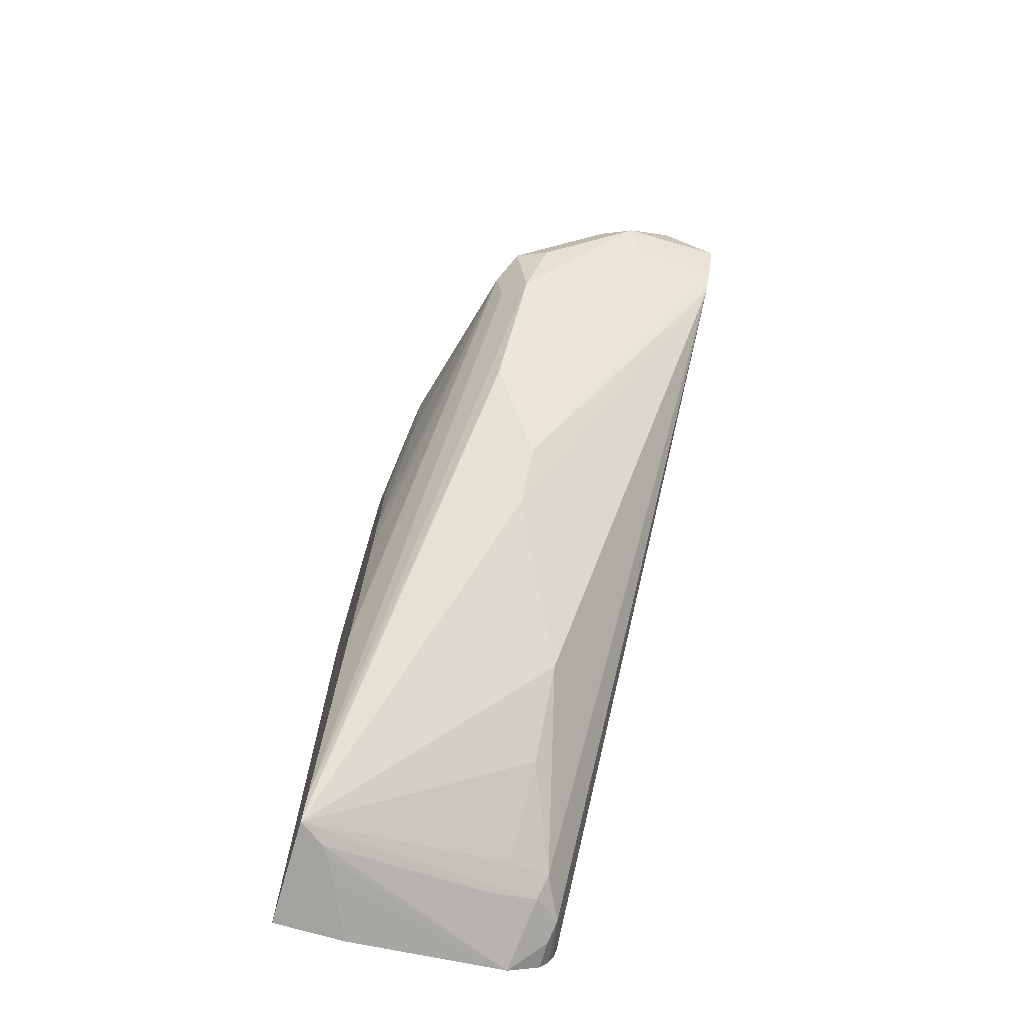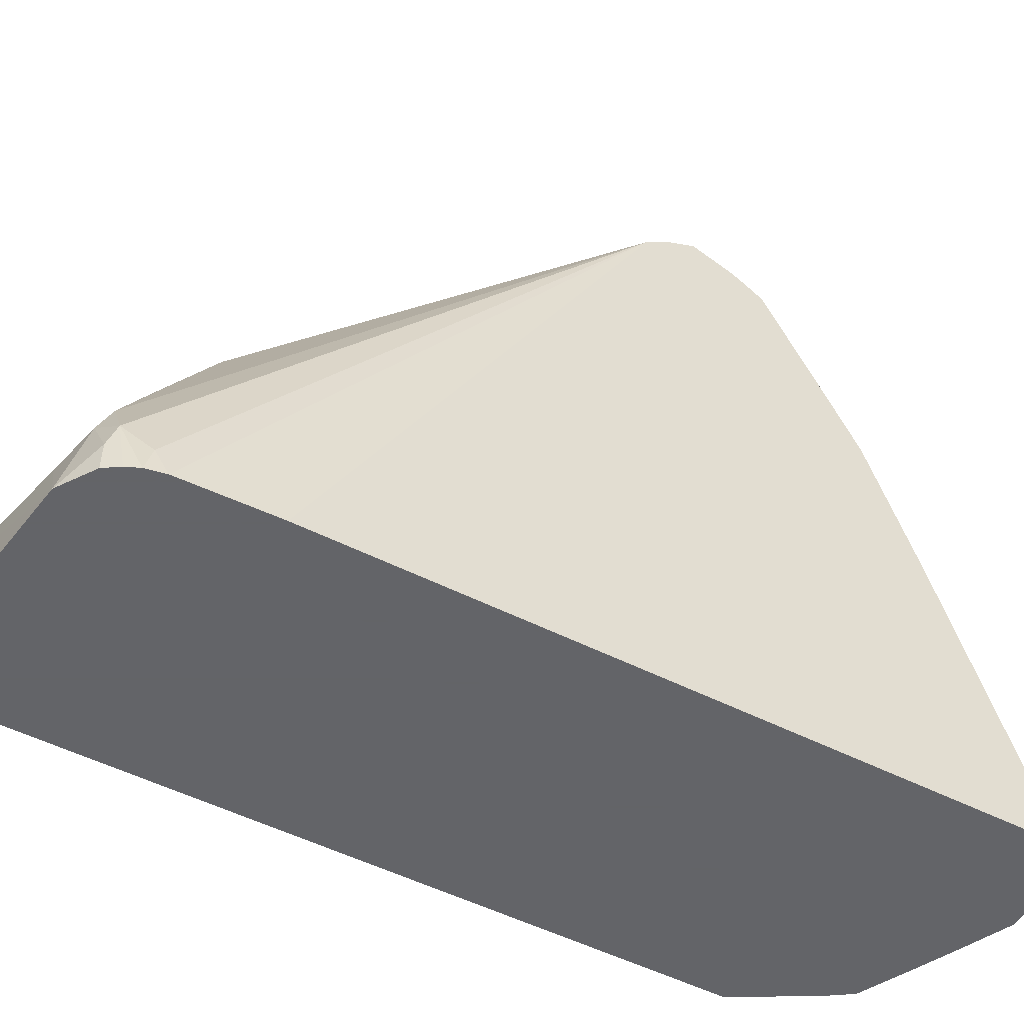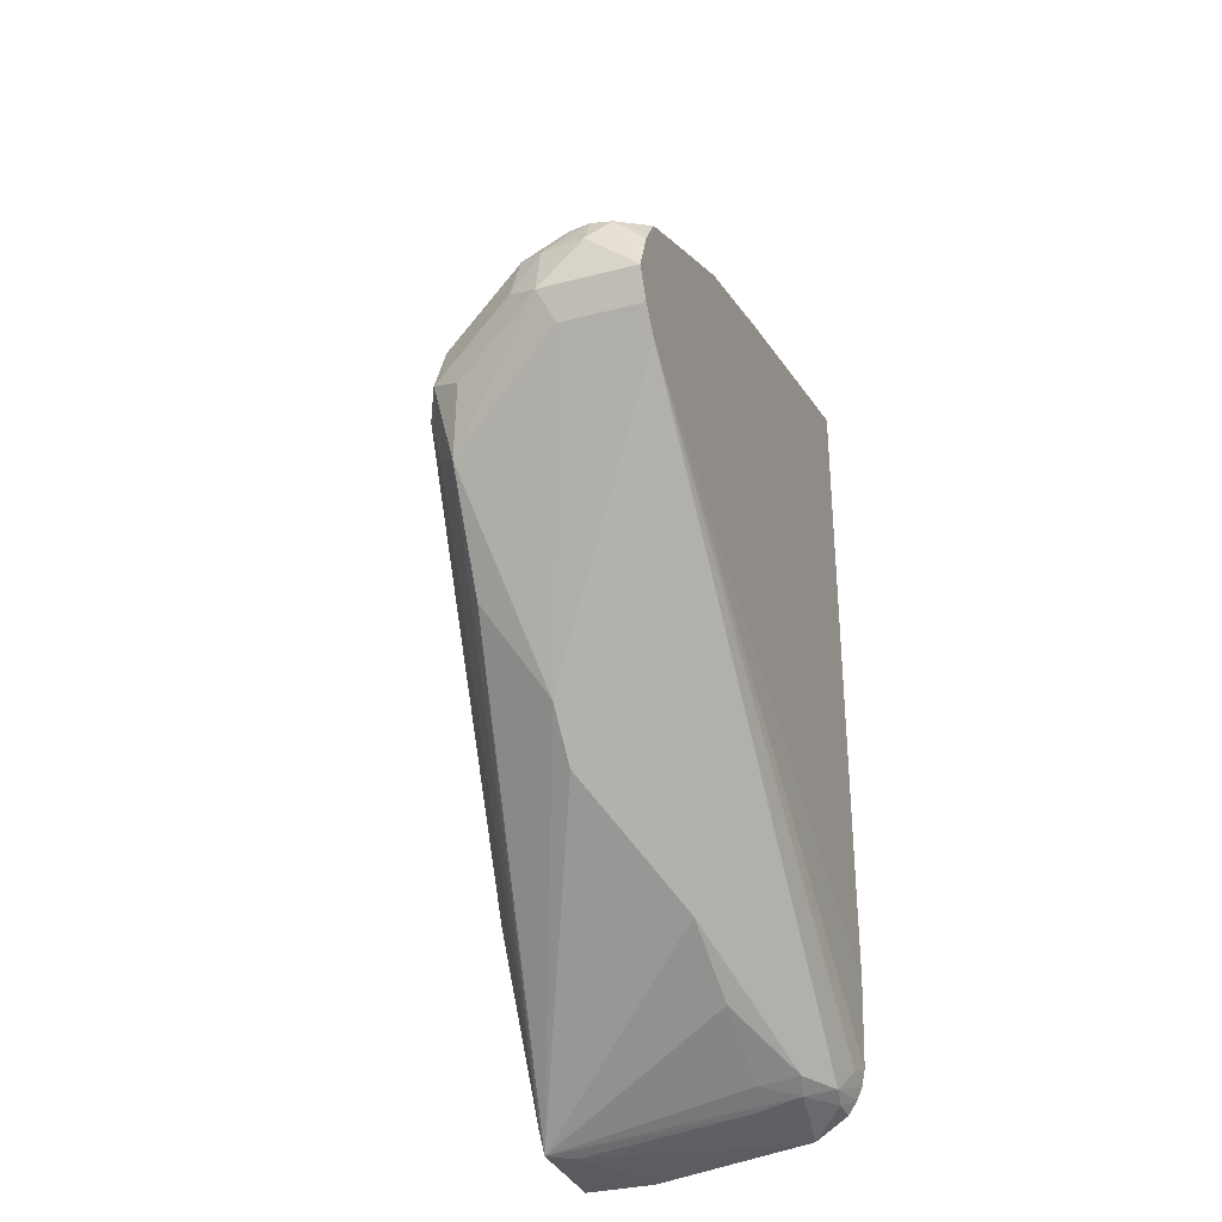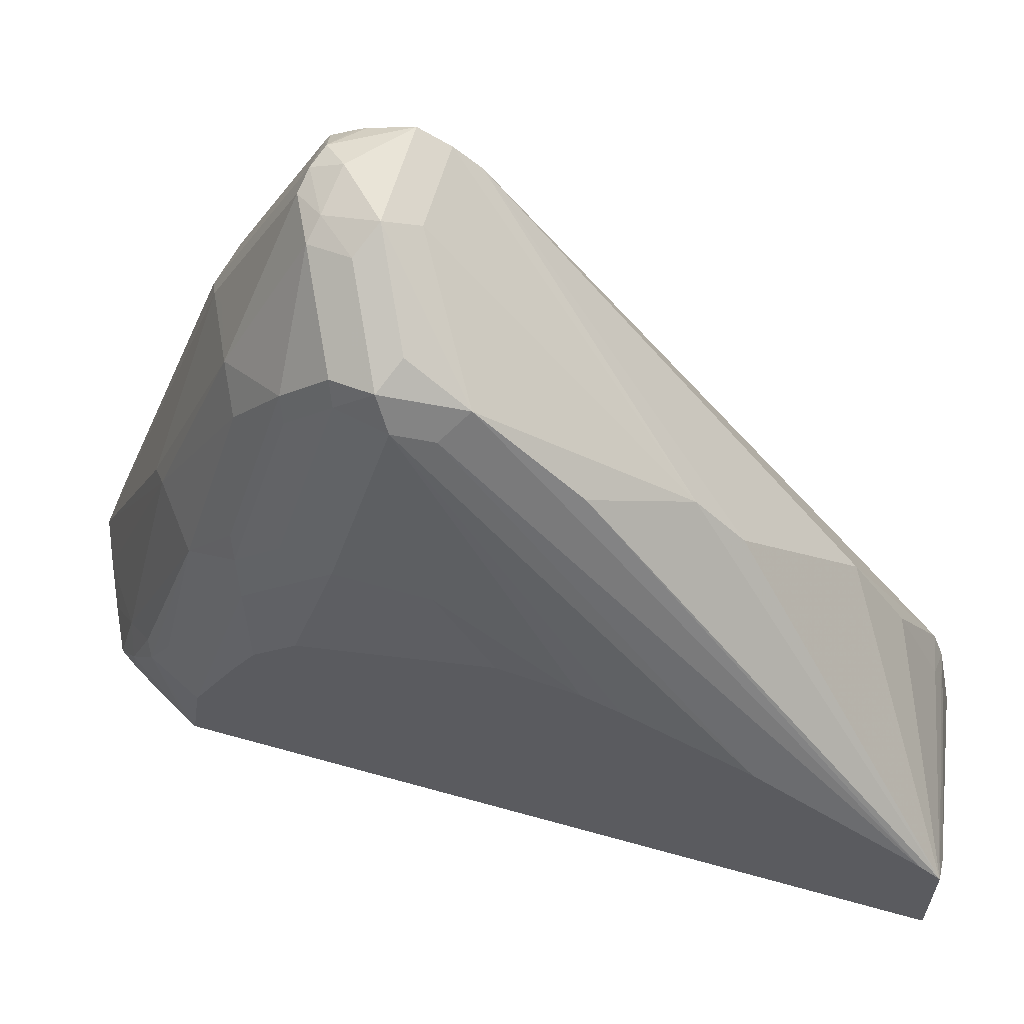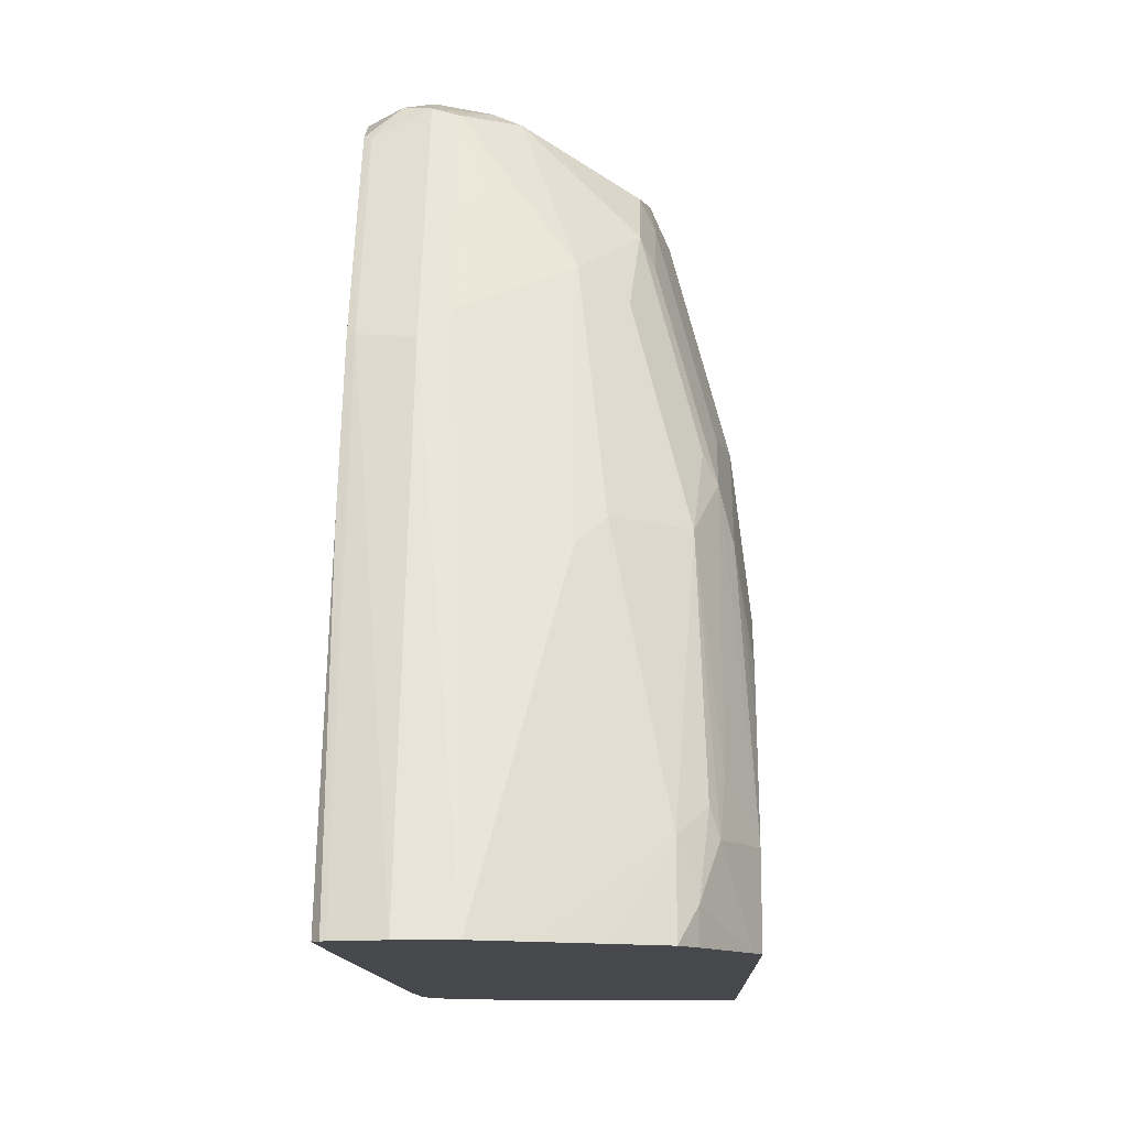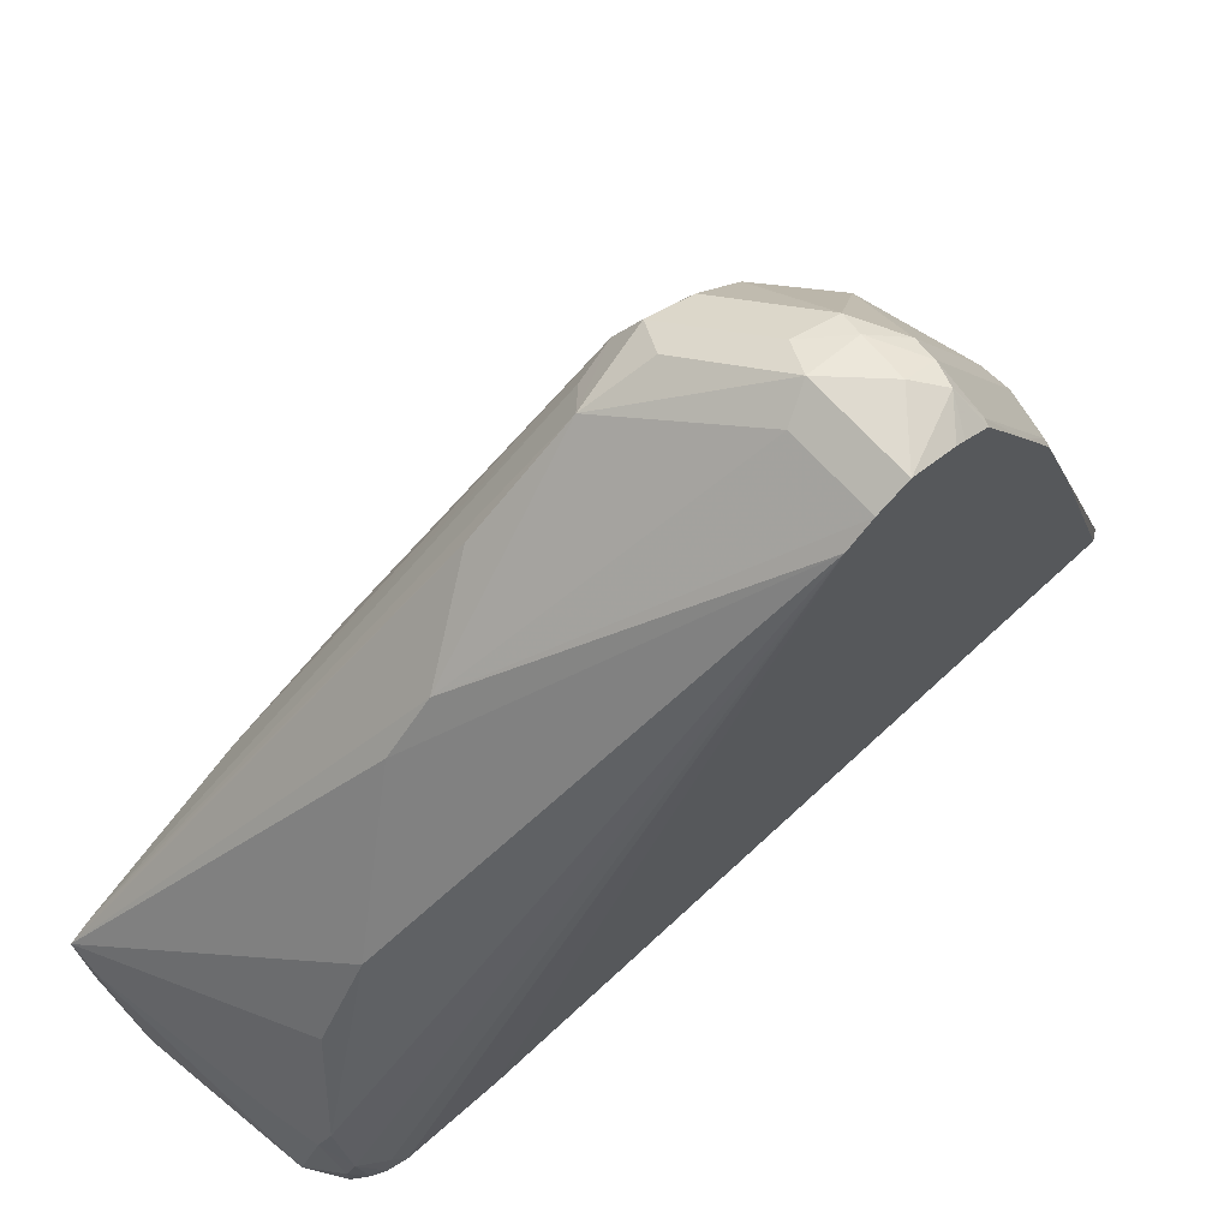
<metadata>
{"format":"obj","ext":"obj","renderer":"f3d","projection":"perspective","resolution":1024,"background":"white","views":[{"elev":-73.0,"azim":163.9,"up":"+Z"},{"elev":-51.3,"azim":-119.0,"up":"+Y"},{"elev":-32.7,"azim":-160.2,"up":"+Z"},{"elev":61.1,"azim":106.0,"up":"+Y"},{"elev":-11.4,"azim":2.0,"up":"+Y"},{"elev":70.6,"azim":-132.7,"up":"+Y"}]}
</metadata>
<code>
v 0.1259 0.6113 -0.1978
v 0.08731 0.6113 -0.1978
v 0.1079 0.6113 -0.1798
v 0.1259 0.6068 -0.1776
v 0.1379 0.6053 -0.1918
v 0.1618 0.5933 -0.2158
v 0.1678 0.5814 -0.2398
v 0.1199 0.6053 -0.2098
v 0.08731 0.6047 -0.1807
v 0.09889 0.6068 -0.1708
v 0.08731 0.6053 -0.2098
v 0.1079 0.6053 -0.1678
v 0.1169 0.6023 -0.1664
v 0.1349 0.6023 -0.1753
v 0.1708 0.5844 -0.1933
v 0.1738 0.5873 -0.2098
v 0.2032 0.3992 -0.4172
v 0.1708 0.5484 -0.2787
v 0.1498 0.5274 -0.3116
v 0.1798 0.5754 -0.2158
v 0.1768 0.5724 -0.2308
v 0.08731 0.6026 -0.1772
v 0.08731 0.5962 -0.1676
v 0.08991 0.5956 -0.1664
v 0.08731 0.5975 -0.2199
v 0.08991 0.5596 -0.1484
v 0.1079 0.5814 -0.1558
v 0.1169 0.5664 -0.1484
v 0.1259 0.5754 -0.1551
v 0.1528 0.5484 -0.1484
v 0.1618 0.5574 -0.1618
v 0.1708 0.5664 -0.1753
v 0.1753 0.5754 -0.1956
v 0.2032 0.4409 -0.3513
v 0.2032 0.3927 -0.4255
v 0.1498 0.5094 -0.3296
v 0.1978 0.5034 -0.1978
v 0.1978 0.5034 -0.2338
v 0.2032 0.4702 -0.2877
v 0.2032 0.4644 -0.3025
v 0.08731 0.5567 -0.1477
v 0.1214 0.4585 -0.3686
v 0.1124 0.4226 -0.3866
v 0.1034 0.3866 -0.4045
v 0.0944 0.3686 -0.4045
v 0.08991 0.3584 -0.3943
v 0.08837 0.3483 -0.3894
v 0.08731 0.3483 -0.3524
v 0.08991 0.5237 -0.1304
v 0.1079 0.5694 -0.1498
v 0.1169 0.5304 -0.1304
v 0.1259 0.5394 -0.1371
v 0.1528 0.4585 -0.1124
v 0.1618 0.4675 -0.1191
v 0.1678 0.5394 -0.1558
v 0.1753 0.5574 -0.1776
v 0.1888 0.4944 -0.1573
v 0.1933 0.4855 -0.1596
v 0.1933 0.5034 -0.1776
v 0.2032 0.3483 -0.4255
v 0.1928 0.3856 -0.4255
v 0.1259 0.3776 -0.4135
v 0.1056 0.3776 -0.4091
v 0.1199 0.3896 -0.4075
v 0.1199 0.4255 -0.3896
v 0.1978 0.4675 -0.1618
v 0.2032 0.4497 -0.1822
v 0.2032 0.4683 -0.238
v 0.2032 0.4746 -0.2571
v 0.08731 0.5243 -0.1317
v 0.0959 0.3596 -0.4075
v 0.09213 0.3483 -0.4019
v 0.08991 0.3483 -0.3969
v 0.08731 0.3483 -0.07631
v 0.08731 0.5211 -0.1304
v 0.08982 0.3483 -0.07189
v 0.09142 0.3483 -0.07144
v 0.1079 0.3483 -0.0673
v 0.1079 0.5214 -0.1259
v 0.1259 0.3483 -0.0673
v 0.1858 0.4675 -0.1379
v 0.1439 0.3483 -0.07565
v 0.1798 0.3776 -0.1012
v 0.1933 0.3956 -0.1236
v 0.2032 0.3776 -0.1368
v 0.1741 0.3483 -0.4255
v 0.2032 0.3483 -0.1324
v 0.19 0.3816 -0.4255
v 0.1093 0.3483 -0.4163
v 0.1079 0.3596 -0.4135
v 0.2032 0.4136 -0.1547
v 0.2032 0.432 -0.1648
v 0.0959 0.3483 -0.4075
v 0.08731 0.3484 -0.07547
v 0.08731 0.4672 -0.1124
v 0.1888 0.3866 -0.1124
v 0.1918 0.3776 -0.1139
v 0.1618 0.3483 -0.08427
v 0.1799 0.3483 -0.09328
v 0.1858 0.3596 -0.1019
v 0.1978 0.3776 -0.1259
v 0.186 0.3736 -0.4255
v 0.2006 0.3483 -0.1273
v 0.1858 0.3483 -0.1019
f 47 89 86
f 45 71 72
f 45 72 73
f 45 73 46
f 46 73 47
f 47 73 72
f 45 63 71
f 47 72 93
f 47 93 89
f 47 86 60
f 47 98 82
f 47 87 103
f 47 103 104
f 47 104 99
f 47 99 98
f 47 82 80
f 47 80 78
f 47 78 77
f 47 77 76
f 47 76 74
f 44 63 45
f 47 60 87
f 44 64 63
f 32 58 56
f 43 65 44
f 47 74 48
f 33 56 58
f 33 58 59
f 33 59 37
f 35 60 86
f 35 86 102
f 35 102 88
f 35 88 61
f 35 61 62
f 35 62 63
f 44 65 64
f 35 63 64
f 35 65 42
f 35 42 36
f 37 59 66
f 37 66 67
f 37 67 68
f 37 68 69
f 37 69 38
f 38 69 39
f 41 70 49
f 42 65 43
f 35 64 65
f 49 70 75
f 97 100 103
f 49 76 77
f 71 90 89
f 71 89 93
f 74 76 94
f 75 95 76
f 76 95 94
f 78 80 79
f 81 83 96
f 81 96 97
f 81 97 84
f 82 98 83
f 71 93 72
f 83 98 99
f 83 100 96
f 84 97 101
f 84 101 85
f 85 101 87
f 86 89 102
f 87 101 97
f 87 97 103
f 88 102 89
f 96 100 97
f 32 57 58
f 83 99 100
f 49 75 76
f 66 85 91
f 66 91 92
f 49 77 78
f 49 78 79
f 49 79 50
f 50 79 51
f 51 79 80
f 51 80 53
f 53 80 54
f 54 81 55
f 54 80 82
f 54 82 83
f 66 92 67
f 54 83 81
f 57 81 58
f 58 66 59
f 58 81 84
f 58 84 85
f 58 85 66
f 61 88 89
f 61 89 62
f 62 89 90
f 62 90 63
f 63 90 71
f 55 81 57
f 32 55 57
f 14 30 31
f 31 55 32
f 4 13 14
f 4 14 5
f 5 14 15
f 5 15 16
f 6 16 7
f 7 17 18
f 7 18 19
f 7 19 8
f 7 16 20
f 7 20 21
f 7 21 17
f 8 19 11
f 9 22 10
f 10 22 23
f 10 23 24
f 10 24 12
f 11 19 25
f 12 24 26
f 12 26 27
f 12 27 28
f 12 28 13
f 4 12 13
f 3 12 4
f 3 10 12
f 2 22 9
f 99 104 100
f 1 2 3
f 1 3 4
f 1 4 5
f 1 5 16
f 1 16 6
f 1 6 7
f 1 7 8
f 1 8 11
f 1 11 2
f 13 28 29
f 2 9 10
f 2 11 25
f 2 25 48
f 2 48 74
f 2 74 94
f 2 94 95
f 2 95 75
f 2 75 70
f 2 70 41
f 2 41 23
f 2 23 22
f 2 10 3
f 13 29 30
f 13 30 14
f 14 31 32
f 23 41 24
f 24 41 26
f 25 36 42
f 25 42 43
f 25 43 44
f 25 44 45
f 25 45 46
f 25 46 47
f 25 47 48
f 26 41 49
f 20 34 21
f 26 49 27
f 27 50 51
f 27 51 28
f 28 51 52
f 28 52 29
f 29 52 30
f 30 52 51
f 30 51 53
f 30 53 54
f 30 54 55
f 30 55 31
f 27 49 50
f 32 56 33
f 20 40 34
f 20 38 39
f 14 32 15
f 15 32 33
f 15 33 16
f 16 33 20
f 17 34 40
f 17 40 39
f 17 39 69
f 17 69 68
f 17 68 67
f 17 67 92
f 20 39 40
f 17 92 91
f 17 85 87
f 17 87 60
f 17 60 35
f 17 35 18
f 17 21 34
f 18 35 19
f 19 35 36
f 19 36 25
f 20 33 37
f 20 37 38
f 17 91 85
f 100 104 103

</code>
